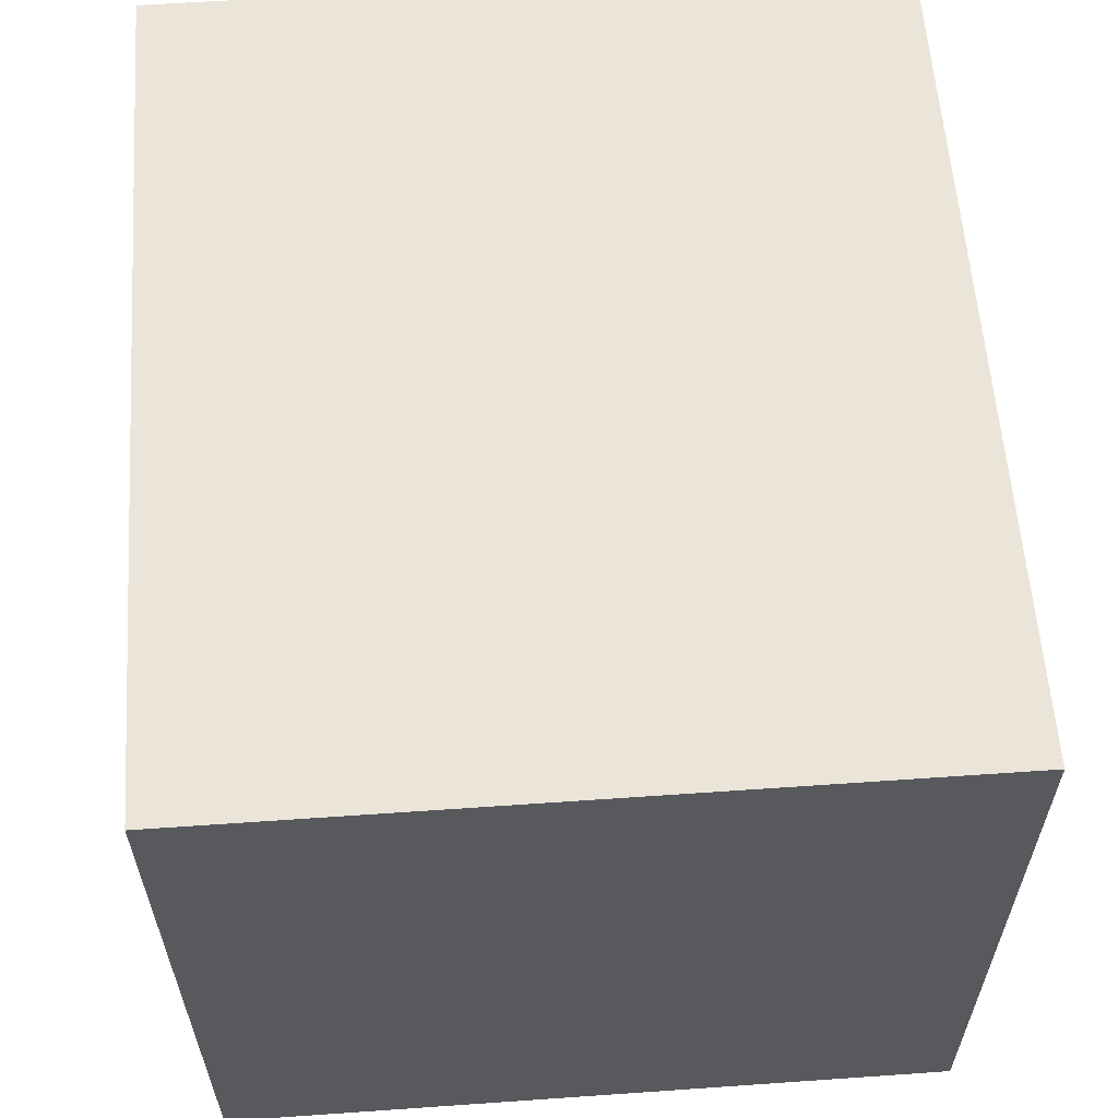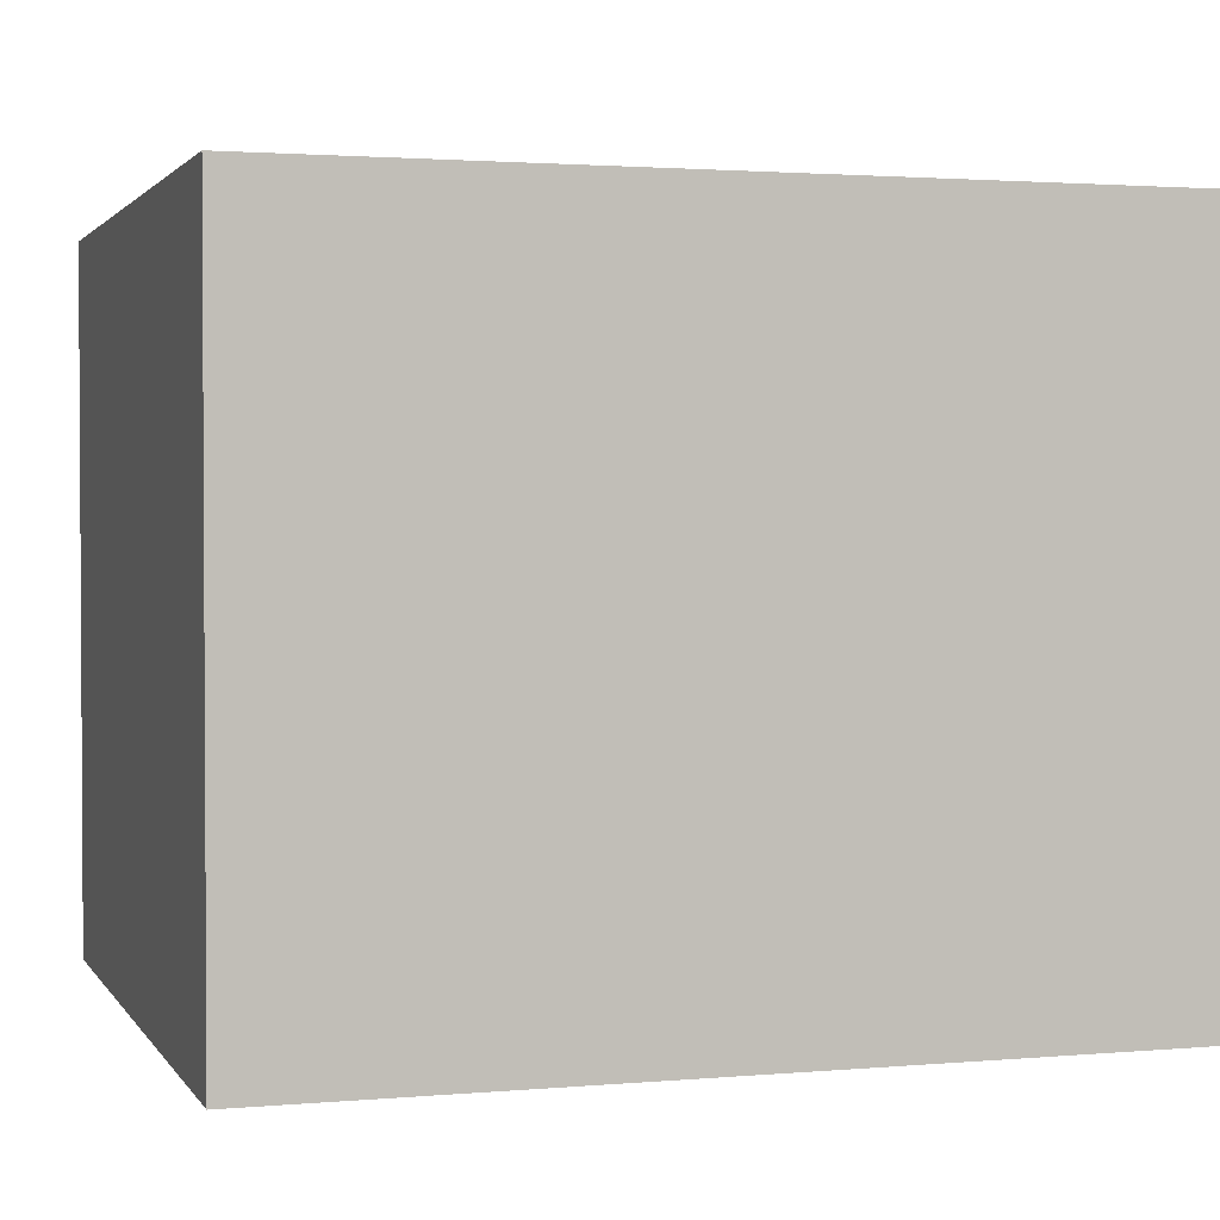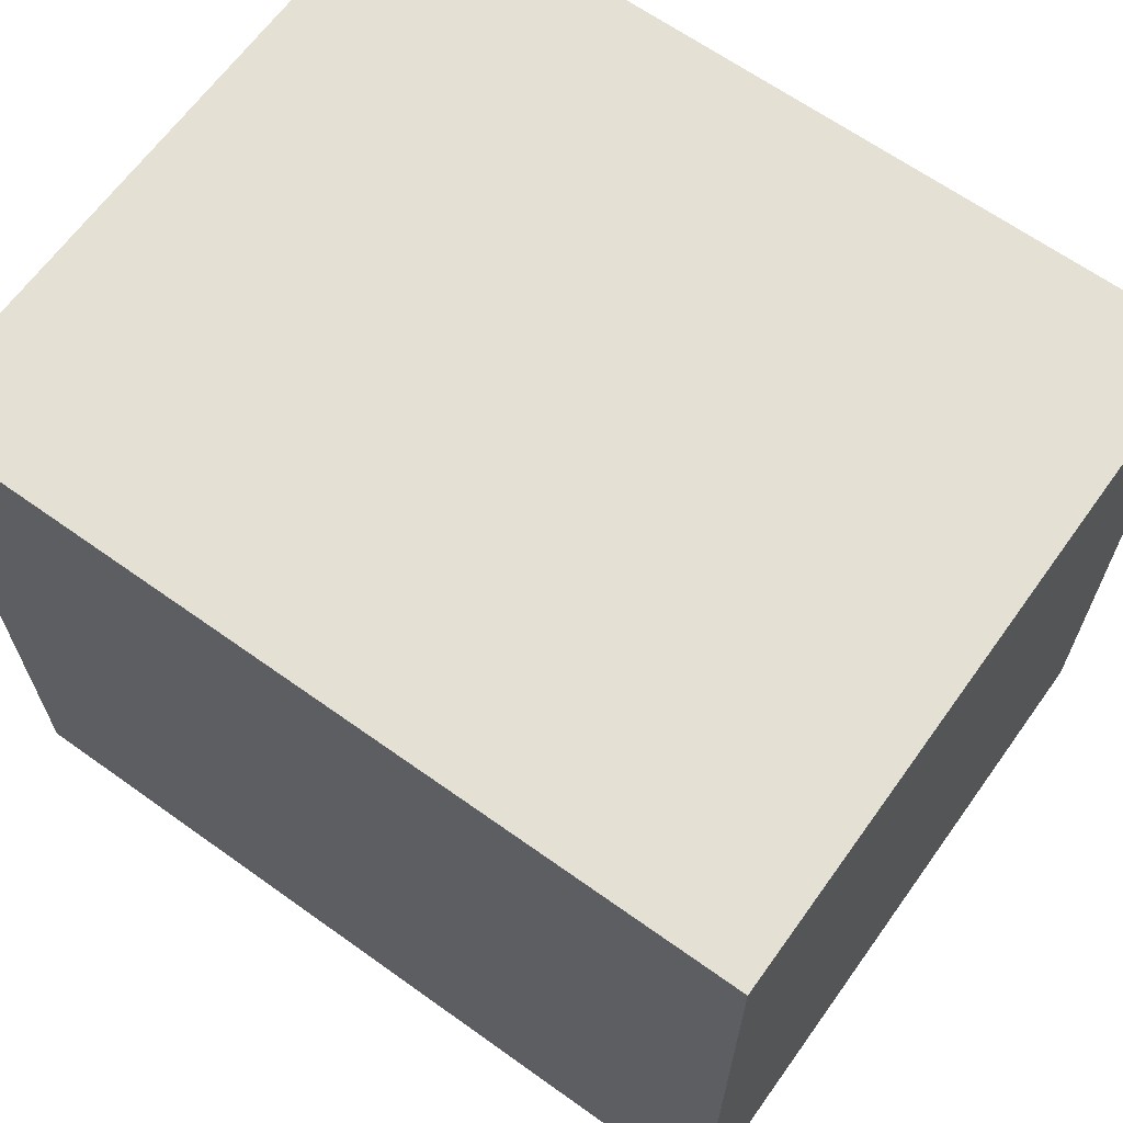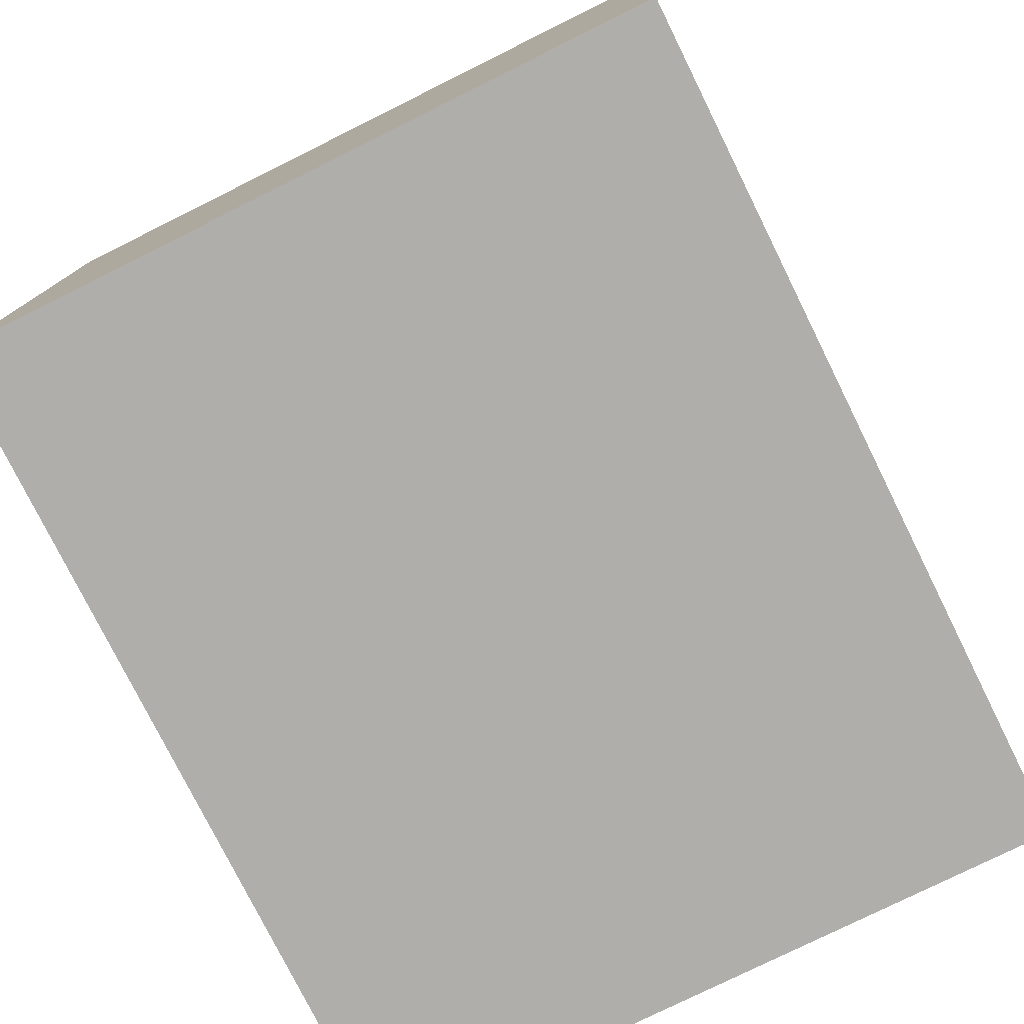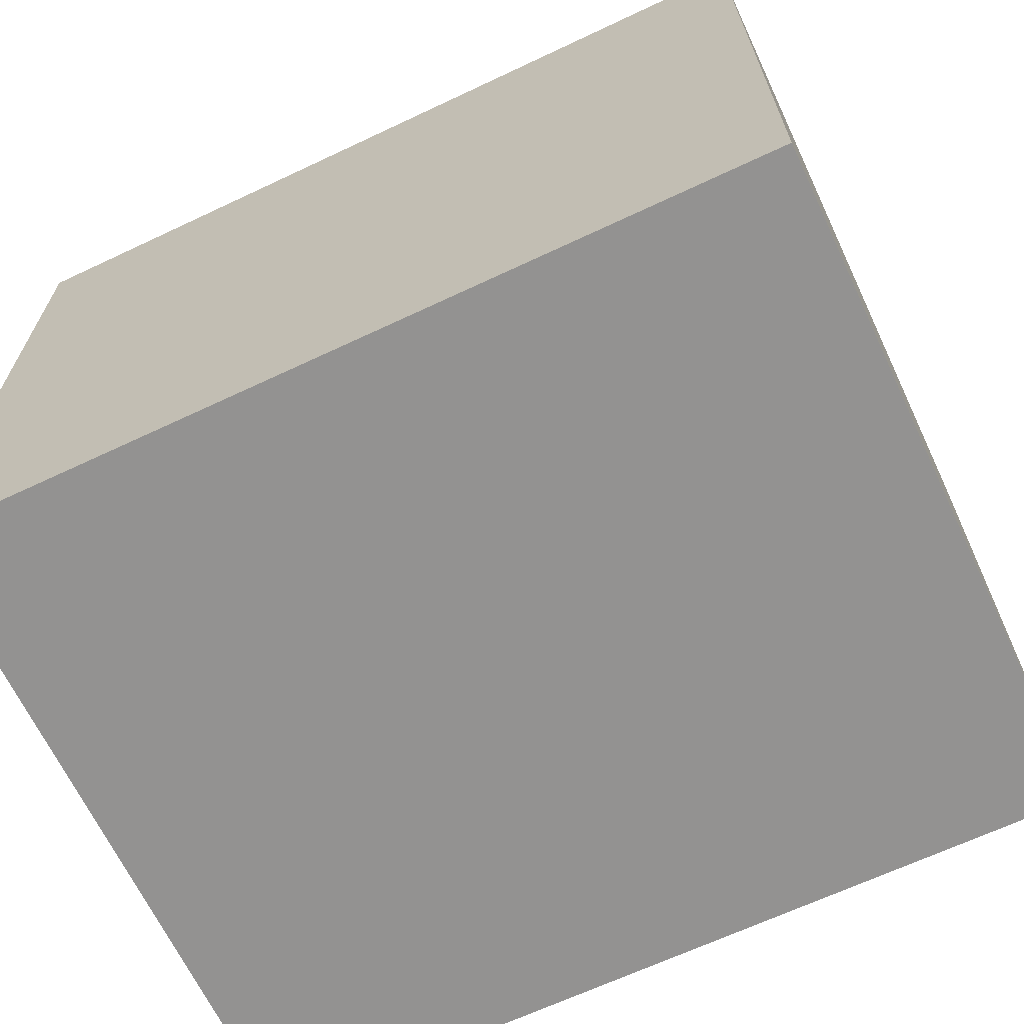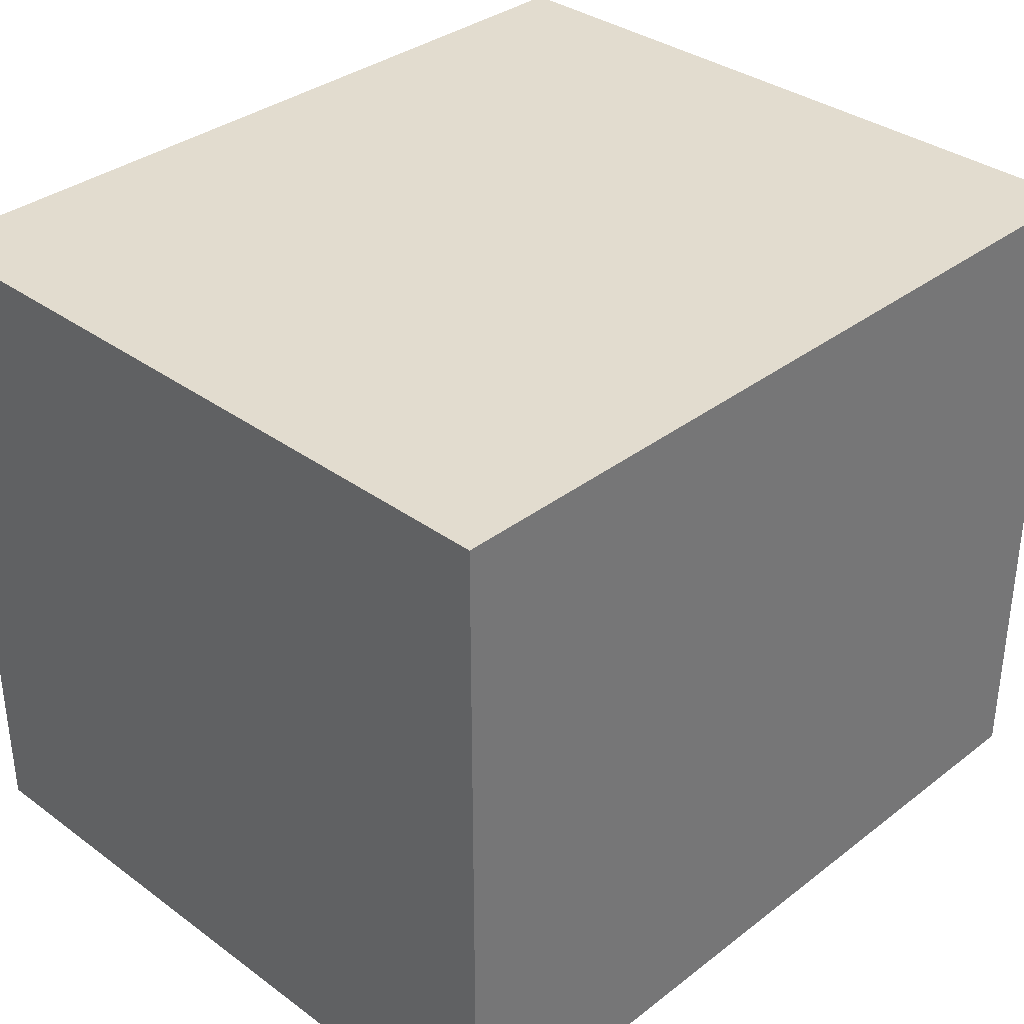
<metadata>
{"format":"obj","ext":"obj","renderer":"f3d","projection":"perspective","resolution":1024,"background":"white","views":[{"elev":59.5,"azim":85.9,"up":"+Y"},{"elev":2.0,"azim":162.6,"up":"+Y"},{"elev":65.2,"azim":-144.3,"up":"+Z"},{"elev":-77.7,"azim":116.4,"up":"+Z"},{"elev":-66.5,"azim":-154.7,"up":"+Z"},{"elev":34.6,"azim":134.3,"up":"+Y"}]}
</metadata>
<code>
g default
v -0.5791 5.877 0.4299
v 0.5764 5.877 0.4299
v -0.5791 6.828 0.4299
v 0.5764 6.828 0.4299
v -0.5791 6.828 -0.5701
v 0.5764 6.828 -0.5701
v -0.5791 5.877 -0.5701
v 0.5764 5.877 -0.5701
g pCube2
f 1 2 4 3
f 3 4 6 5
f 5 6 8 7
f 7 8 2 1
f 2 8 6 4
f 7 1 3 5

</code>
